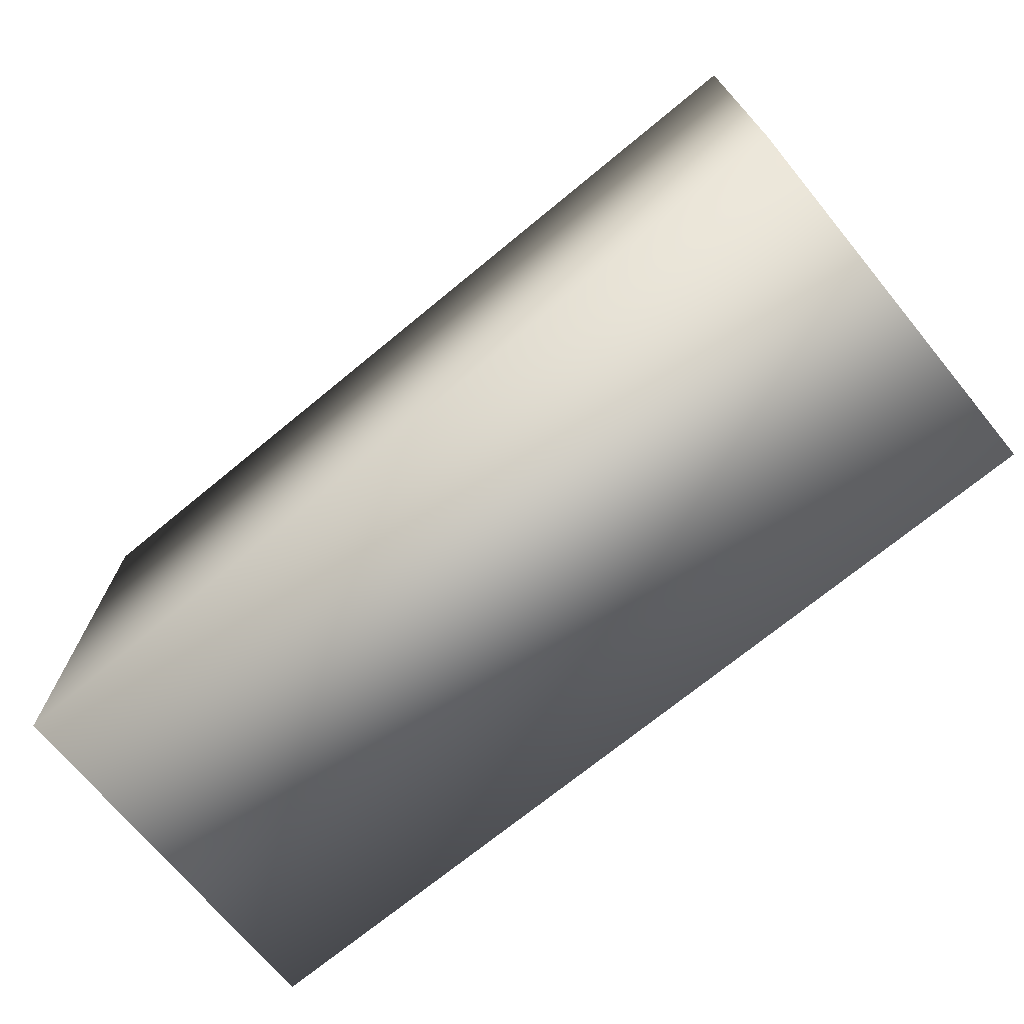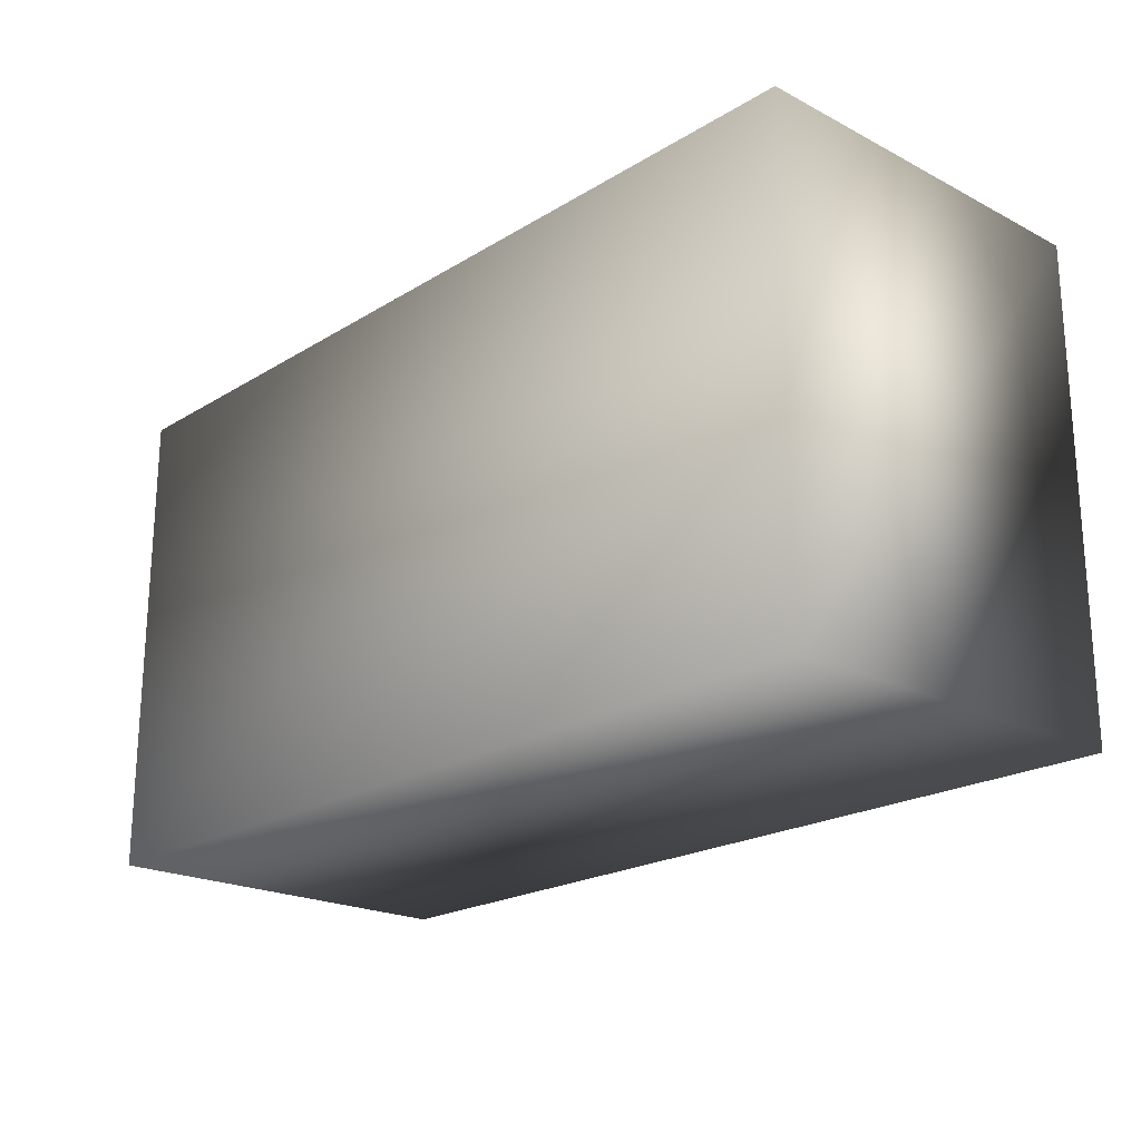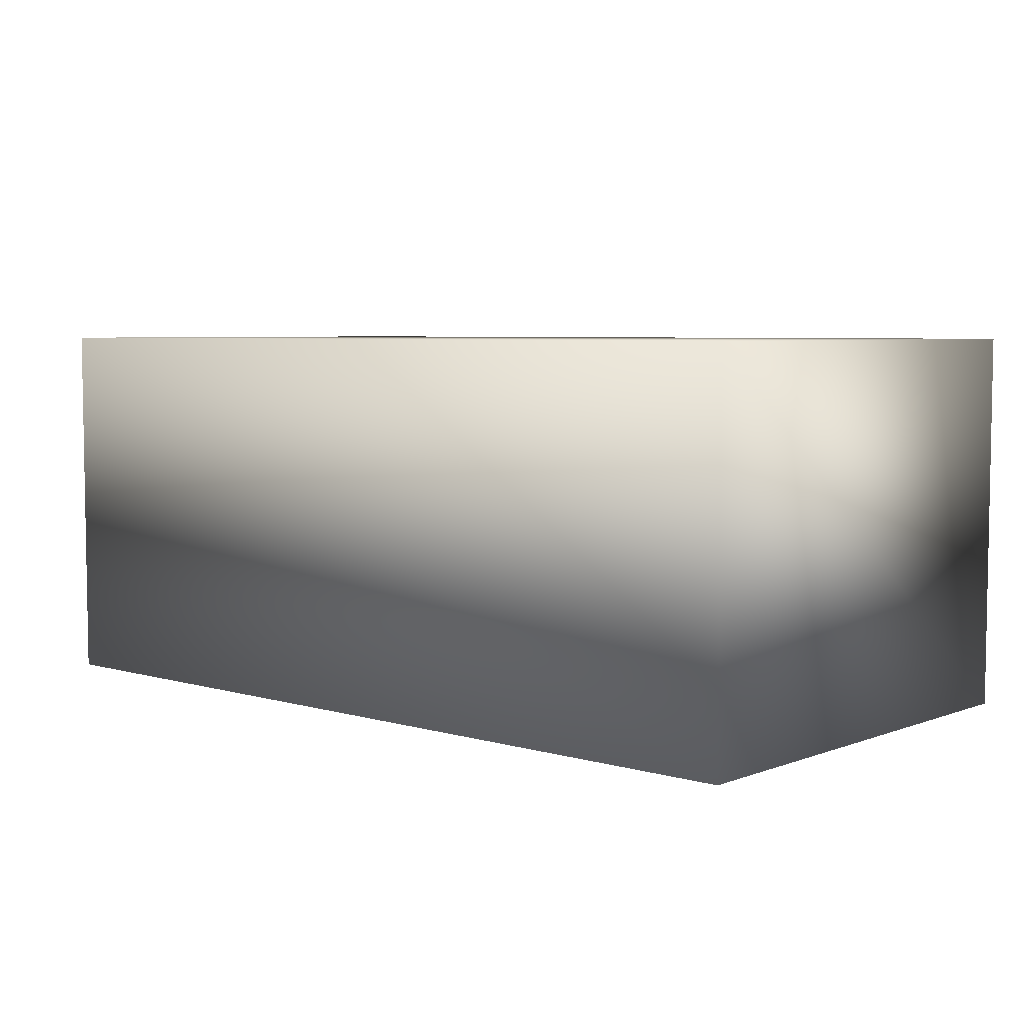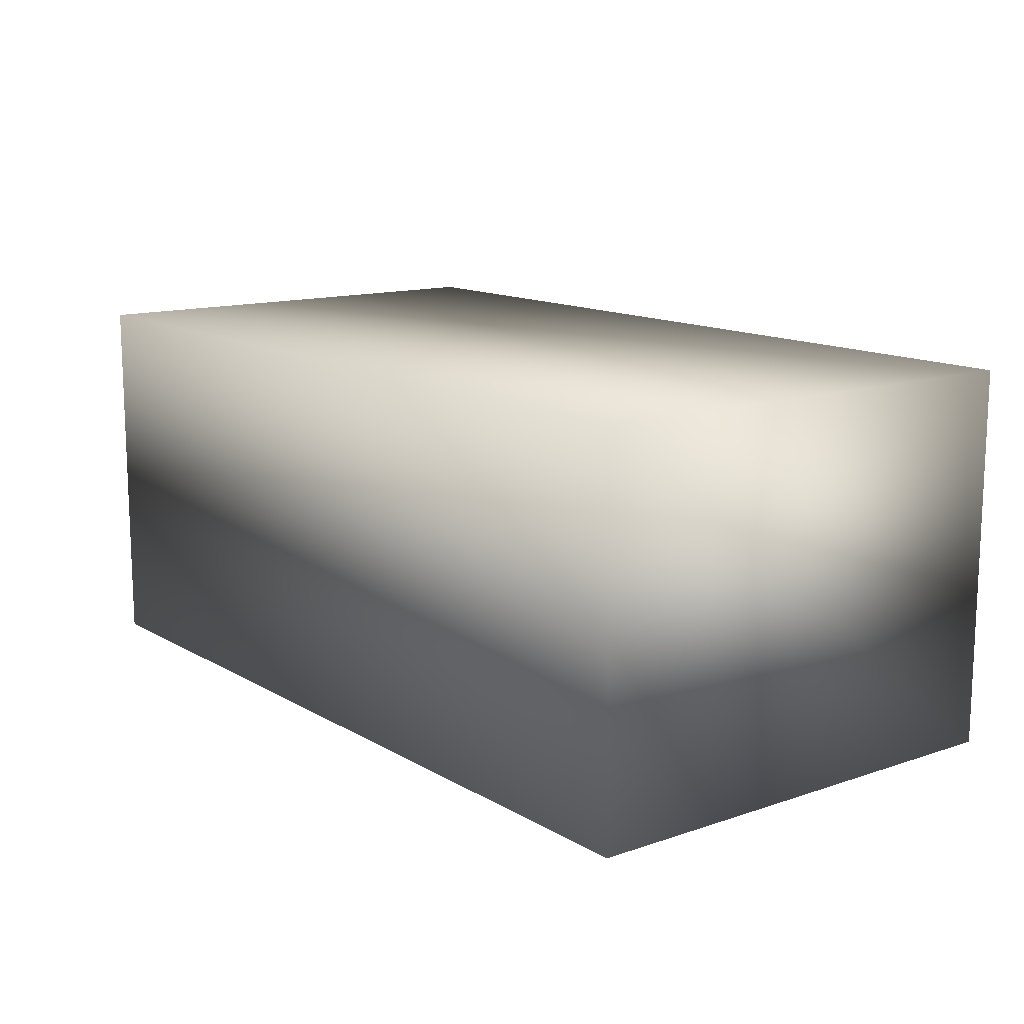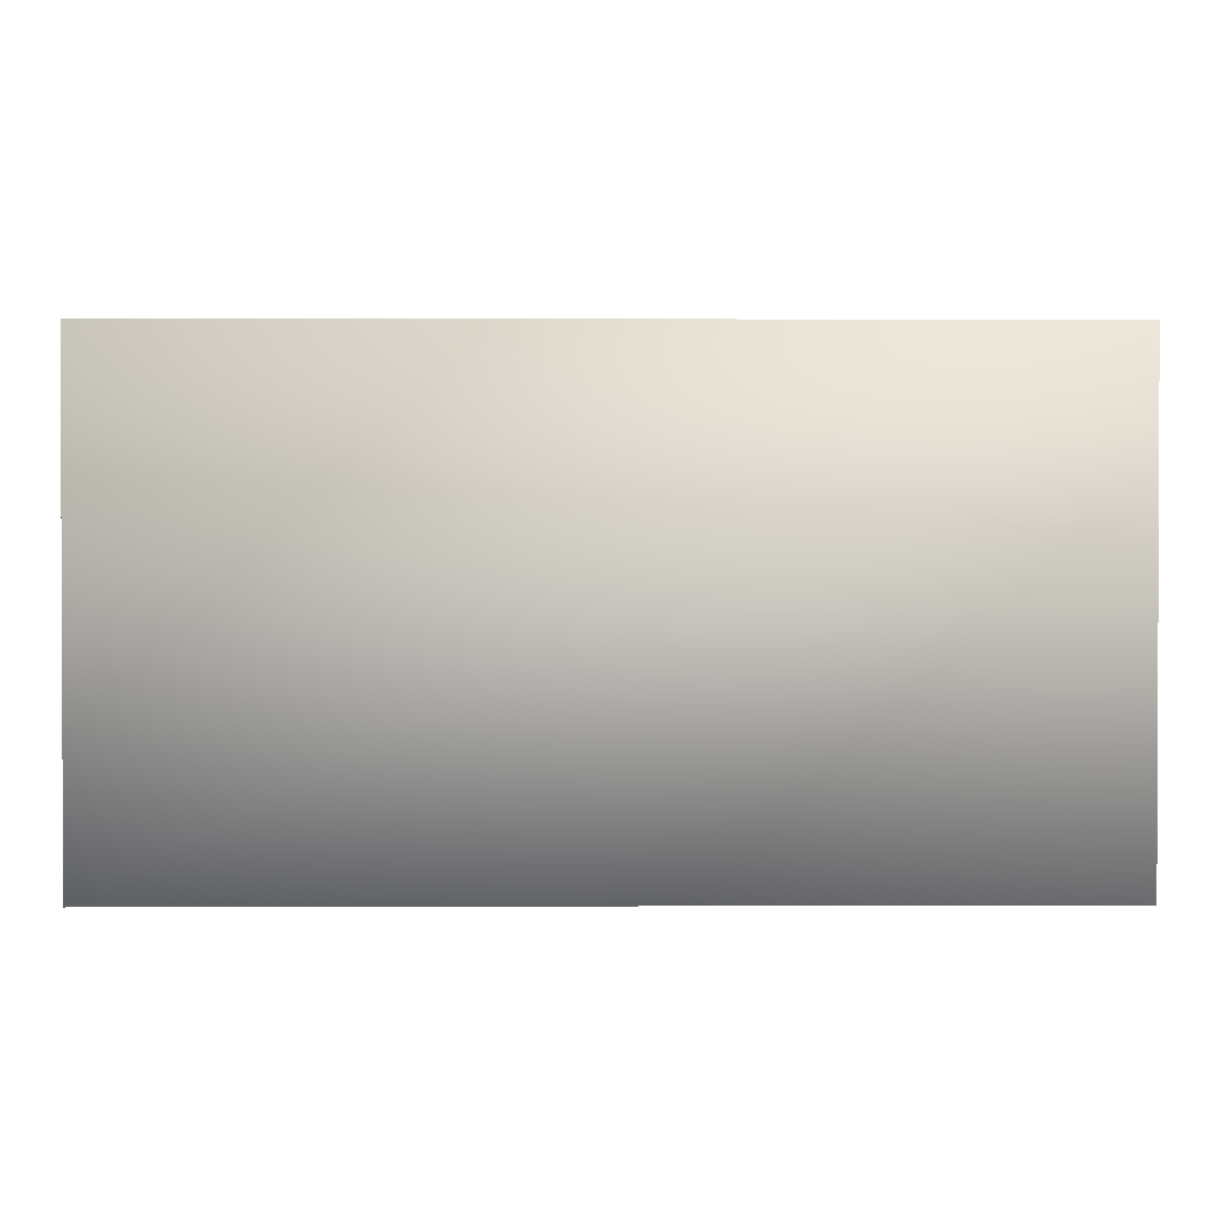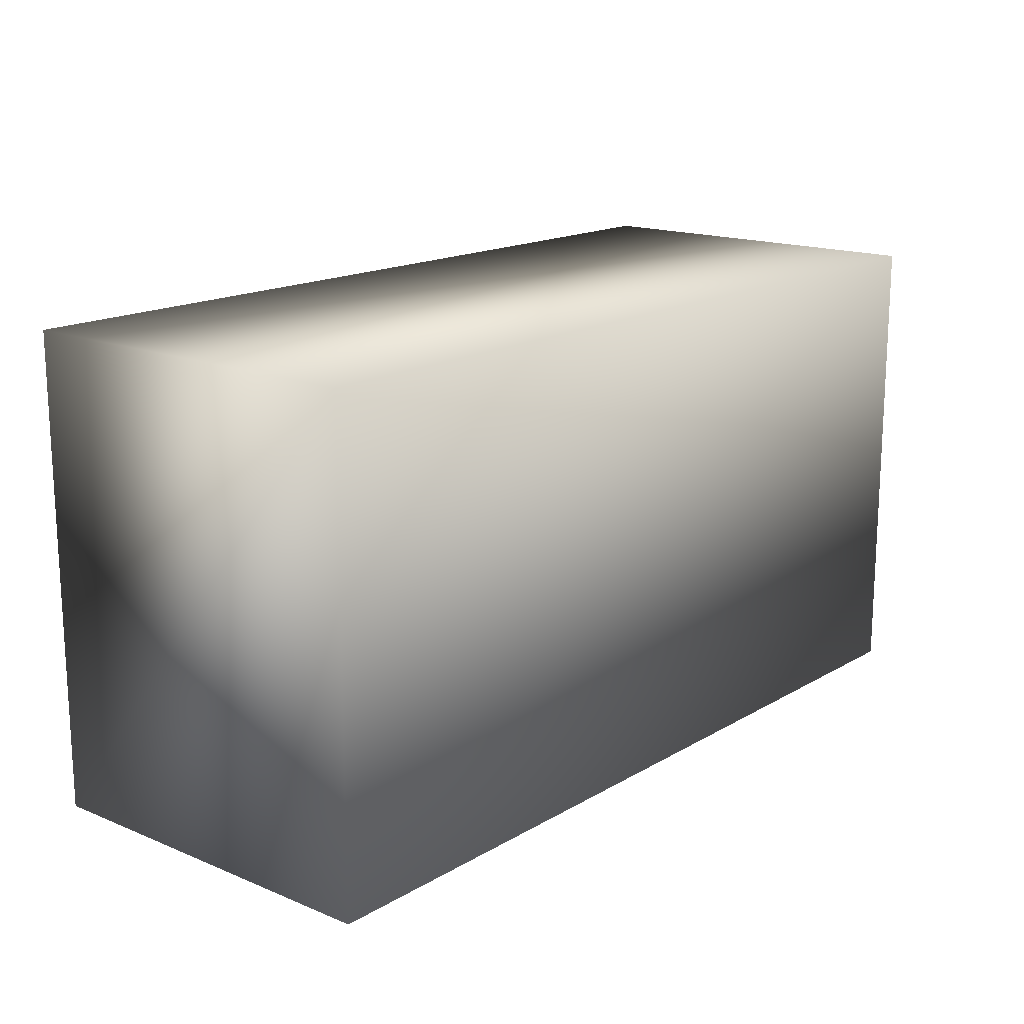
<metadata>
{"format":"obj","ext":"obj","renderer":"f3d","projection":"perspective","resolution":1024,"background":"white","views":[{"elev":-71.2,"azim":-140.5,"up":"+Z"},{"elev":-21.1,"azim":47.3,"up":"+Z"},{"elev":5.5,"azim":-138.5,"up":"+Y"},{"elev":13.2,"azim":-127.5,"up":"+Y"},{"elev":1.2,"azim":-0.8,"up":"+Z"},{"elev":16.3,"azim":130.1,"up":"+Z"}]}
</metadata>
<code>
v -0.112 0.0475 -0.06
v -0.112 -0.0475 -0.06
v -0.112 0.0475 0.06
v -0.112 -0.0475 0.06
v 0.112 0.0475 -0.06
v 0.112 -0.0475 -0.06
v 0.112 0.0475 0.06
v 0.112 -0.0475 0.06
f 2 4 1
f 5 2 1
f 1 4 3
f 3 5 1
f 2 8 4
f 6 2 5
f 6 8 2
f 4 8 3
f 7 5 3
f 3 8 7
f 7 6 5
f 8 6 7

</code>
